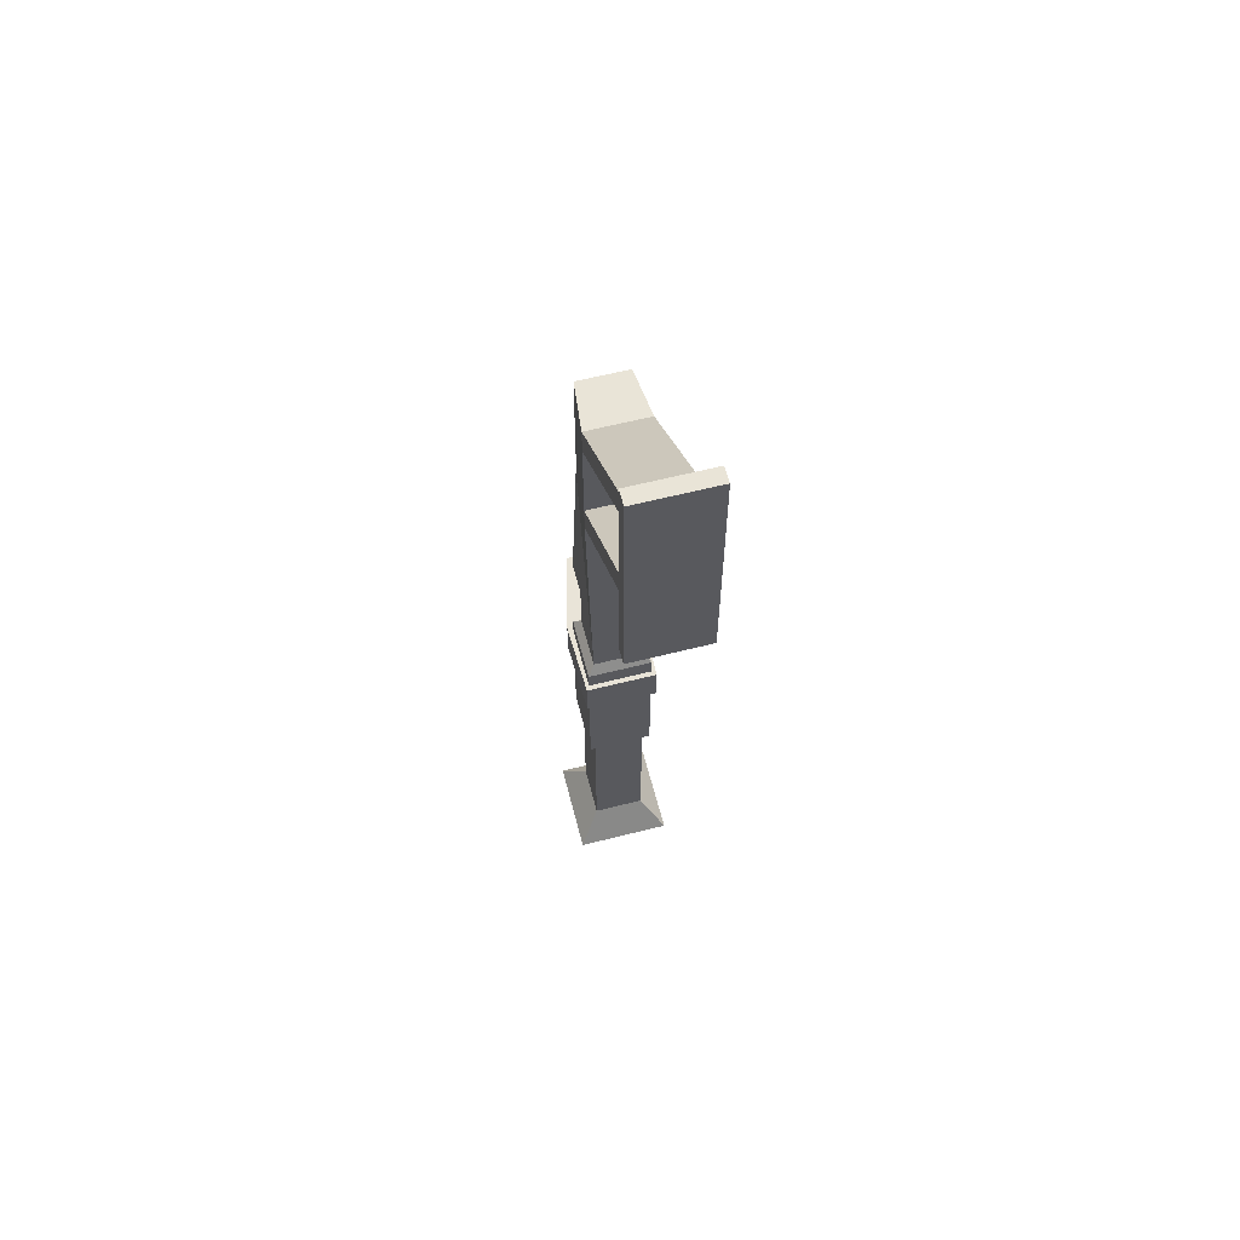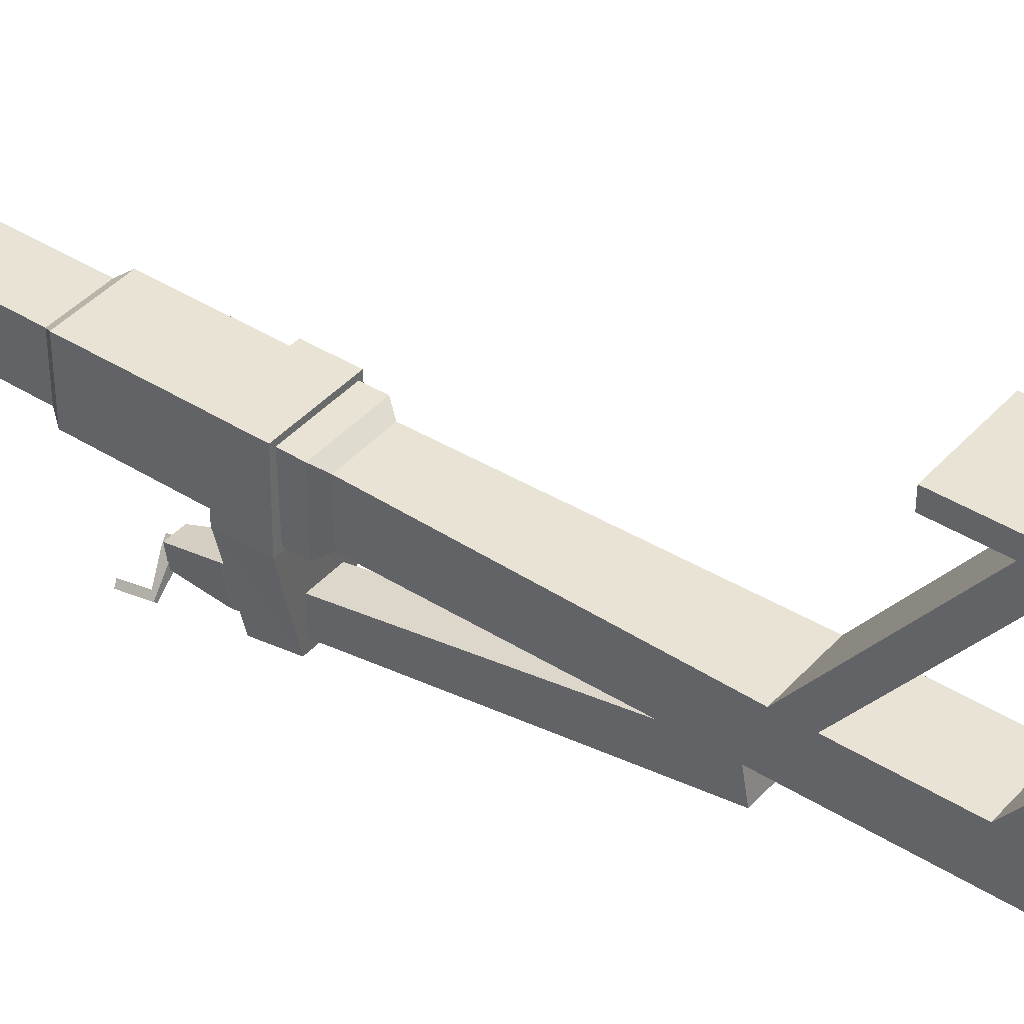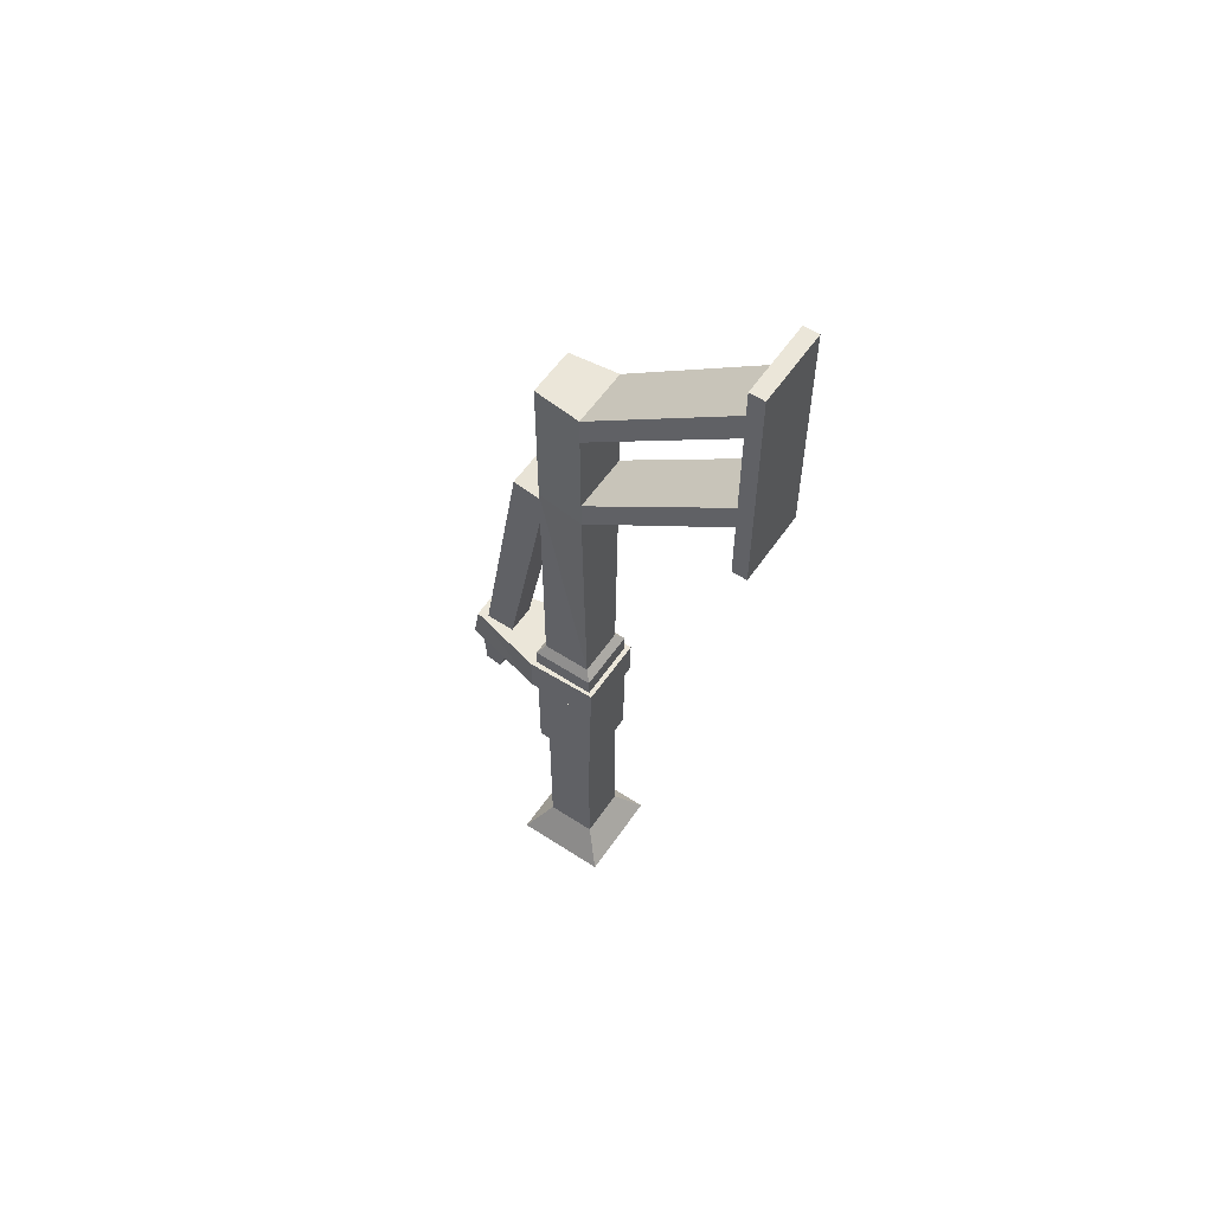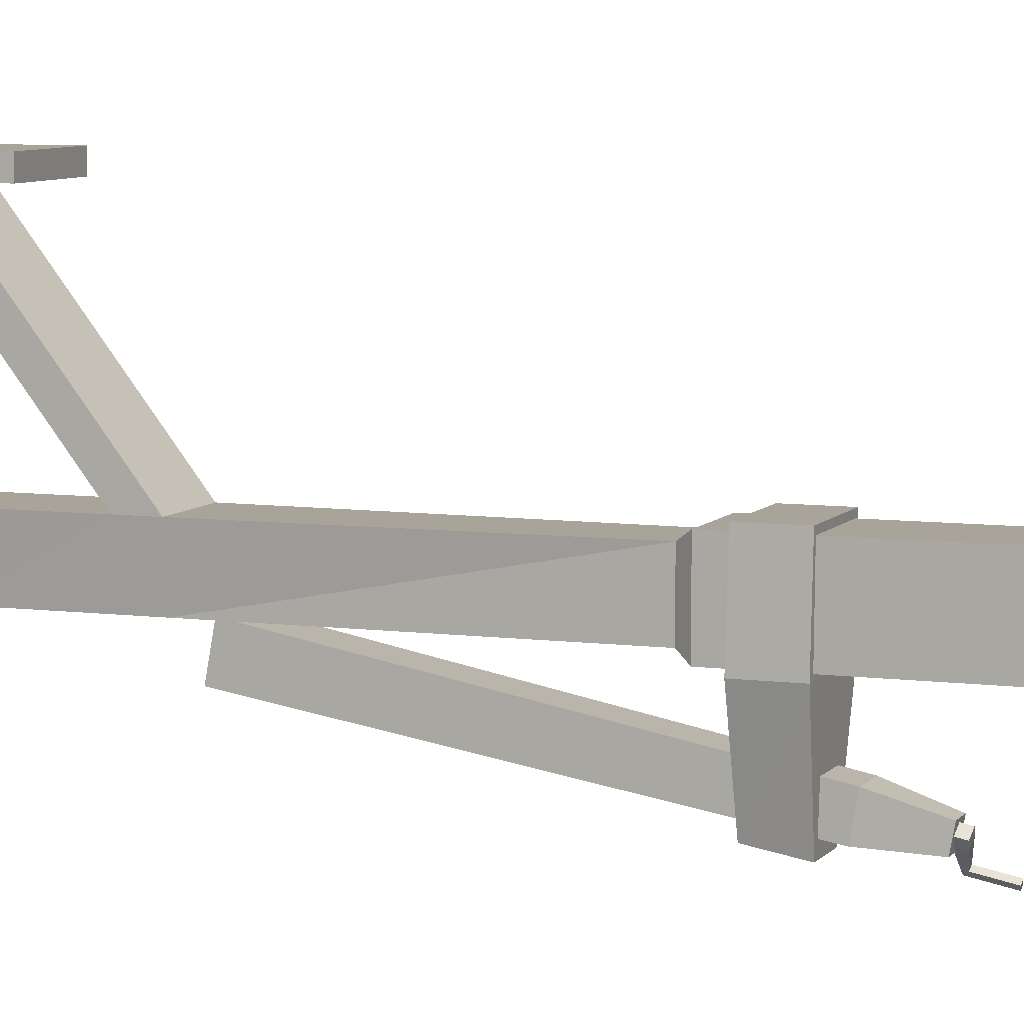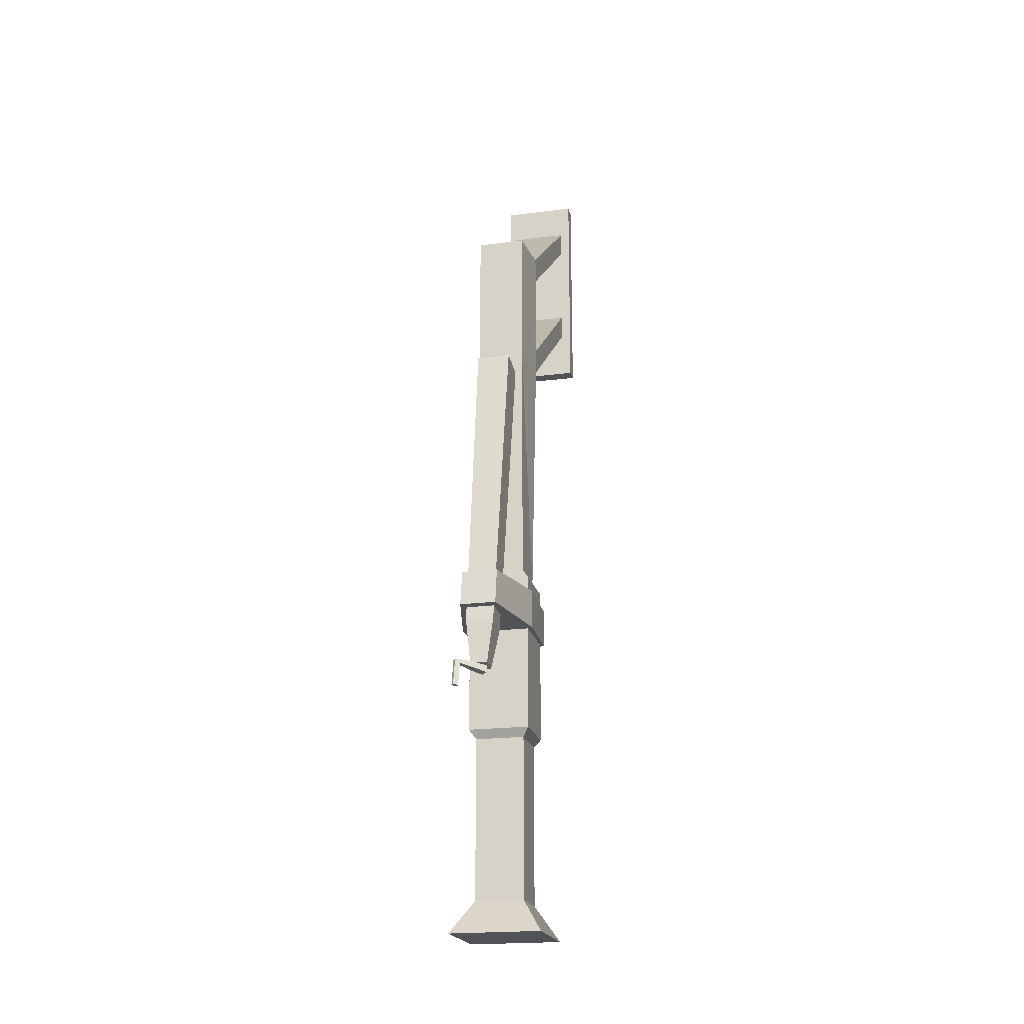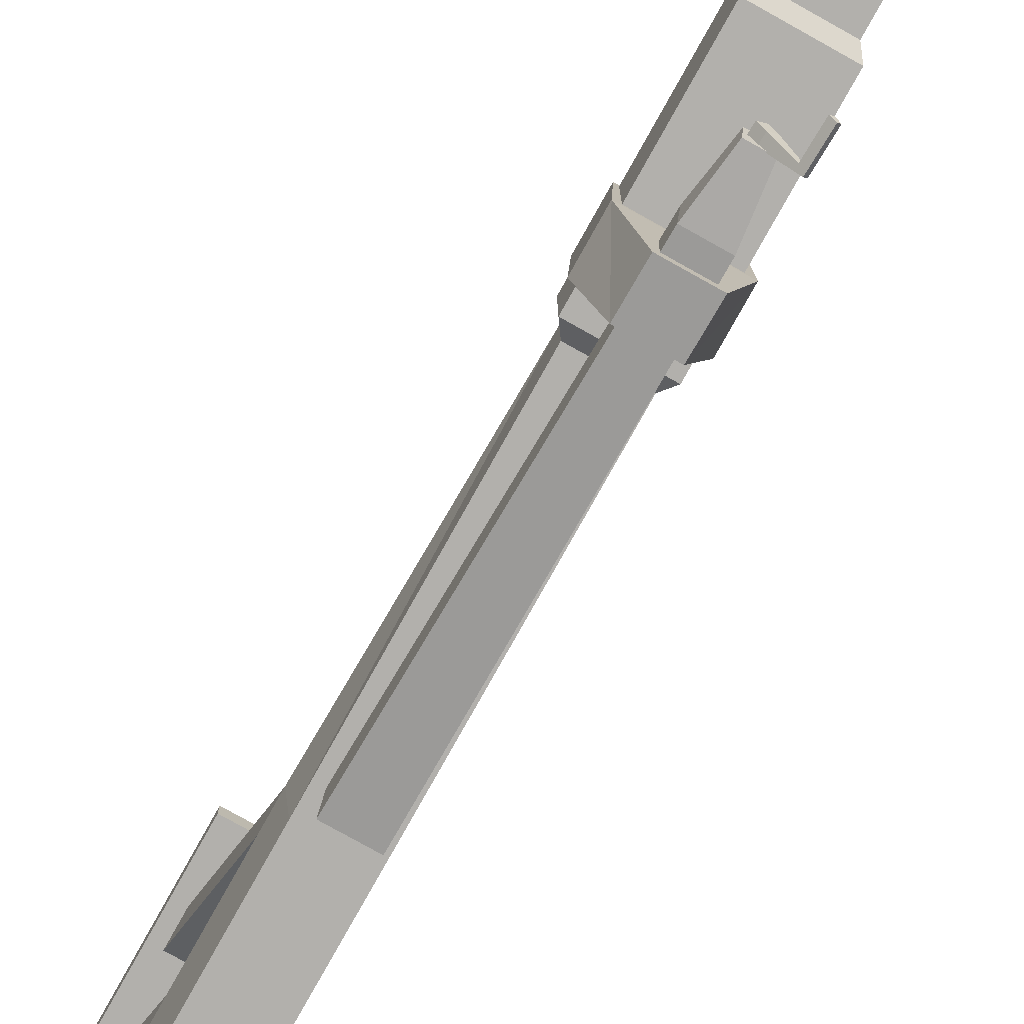
<metadata>
{"format":"obj","ext":"obj","renderer":"f3d","projection":"perspective","resolution":1024,"background":"white","views":[{"elev":61.1,"azim":-14.5,"up":"+Y"},{"elev":41.1,"azim":127.5,"up":"+Z"},{"elev":57.4,"azim":-55.9,"up":"+Y"},{"elev":7.3,"azim":-69.1,"up":"+Z"},{"elev":-20.6,"azim":-167.0,"up":"+Y"},{"elev":-78.7,"azim":-29.2,"up":"+Z"}]}
</metadata>
<code>
o Cube.001
v 0.1421 3.705 0.7142
v 0.1421 2.785 0.7142
v 0.1421 3.705 0.7738
v 0.1421 2.785 0.7738
v -0.1571 3.705 0.7142
v -0.1571 2.785 0.7142
v -0.1571 3.705 0.7738
v -0.1571 2.785 0.7738
v -0.1358 1.235 0.1422
v -0.1358 1.391 0.1422
v -0.06936 1.249 -0.4737
v -0.06936 1.393 -0.4488
v 0.1406 1.235 0.1422
v 0.1406 1.391 0.1422
v 0.07422 1.249 -0.4737
v 0.07422 1.393 -0.4488
v -0.1448 1.238 -0.1372
v -0.1448 1.396 -0.1372
v 0.1497 1.238 -0.1372
v 0.1497 1.396 -0.1372
v 0.00015 0.9742 -0.4008
v -0.00056 1.006 -0.3944
v -0.02296 0.9782 -0.4229
v -0.02367 1.01 -0.4165
v 0.02256 0.9793 -0.4234
v 0.02185 1.011 -0.417
v -0.000549 0.9833 -0.4455
v -0.001259 1.015 -0.439
v 0.08308 1.016 -0.5094
v 0.08334 1.004 -0.5118
v 0.09177 1.003 -0.5037
v 0.09151 1.015 -0.5014
v 0.07778 0.9982 -0.4875
v 0.07743 1.014 -0.4843
v 0.06639 1 -0.4984
v 0.06604 1.016 -0.4952
v 0.09303 0.908 -0.5224
v 0.08461 0.9095 -0.5304
v 0.07905 0.9033 -0.5062
v 0.06765 0.9052 -0.517
v -0.06597 2.423 -0.09408
v -0.06597 2.448 -0.2279
v 0.06997 2.448 -0.2279
v 0.06997 2.423 -0.09408
v -0.0538 1.191 -0.4431
v -0.0538 1.171 -0.3333
v 0.0578 1.191 -0.4431
v 0.0578 1.171 -0.3333
v -0.0322 1.012 -0.4535
v -0.0322 0.9999 -0.3862
v 0.0362 1.012 -0.4535
v 0.0362 0.9999 -0.3862
v -0.1852 0.00226 0.1852
v -0.09889 0.1349 0.09889
v -0.1852 0.00226 -0.1852
v -0.09889 0.1349 -0.09889
v 0.1852 0.00226 0.1852
v 0.09889 0.1349 0.09889
v 0.1852 0.00226 -0.1852
v 0.09889 0.1349 -0.09889
v -0.09889 0.7876 0.09889
v -0.09889 0.7876 -0.09889
v 0.09889 0.7876 -0.09889
v 0.09889 0.7876 0.09889
v -0.1235 0.8231 0.1235
v -0.1235 0.8231 -0.1235
v 0.1235 0.8231 -0.1235
v 0.1235 0.8231 0.1235
v -0.1235 1.465 0.1235
v -0.1235 1.465 -0.1235
v 0.1235 1.465 -0.1235
v 0.1235 1.465 0.1235
v -0.09639 1.504 0.09639
v -0.09639 1.504 -0.09639
v 0.09639 1.504 -0.09639
v 0.09639 1.504 0.09639
v -0.1175 3.081 0.09639
v -0.09639 3.081 -0.09639
v 0.09639 3.081 -0.09639
v 0.1175 3.081 0.09639
v 0.09639 2.97 -0.09639
v 0.1175 2.97 0.09639
v -0.1175 2.97 0.09639
v -0.09639 2.97 -0.09639
v 0.1167 2.613 0.09639
v -0.09639 2.613 -0.09639
v 0.09639 2.613 -0.09639
v 0.1167 2.507 0.09639
v -0.09639 2.507 -0.09639
v 0.09639 2.507 -0.09639
v -0.1167 2.507 0.09639
v -0.1167 2.613 0.09639
v 0.1175 3.454 0.7223
v -0.1175 3.454 0.7223
v 0.1175 3.563 0.7223
v -0.1175 3.563 0.7223
v 0.1167 2.99 0.7223
v -0.1167 2.99 0.7223
v 0.1167 3.097 0.7223
v -0.1167 3.097 0.7223
f 3 2 1
f 7 4 3
f 5 8 7
f 1 6 5
f 1 7 3
f 6 4 8
f 17 12 11
f 12 15 11
f 19 14 13
f 14 9 13
f 19 9 17
f 18 14 20
f 16 18 20
f 15 17 11
f 16 19 15
f 10 17 9
f 22 23 21
f 23 28 27
f 33 32 34
f 25 22 21
f 27 21 23
f 24 26 28
f 29 31 30
f 33 37 31
f 34 29 36
f 35 29 30
f 27 36 35
f 26 36 28
f 25 35 33
f 25 34 26
f 39 38 37
f 35 39 33
f 30 37 38
f 35 38 40
f 45 41 42
f 47 42 43
f 44 47 43
f 46 44 41
f 42 44 43
f 47 49 45
f 51 50 49
f 48 51 47
f 46 49 50
f 46 52 48
f 54 55 53
f 56 59 55
f 59 58 57
f 58 53 57
f 59 53 55
f 56 63 60
f 63 68 64
f 60 64 58
f 54 62 56
f 58 61 54
f 65 70 66
f 61 66 62
f 64 65 61
f 63 66 67
f 72 73 69
f 68 69 65
f 66 71 67
f 67 72 68
f 81 80 82
f 70 75 71
f 71 76 72
f 69 74 70
f 78 80 79
f 83 78 84
f 97 100 98
f 84 79 81
f 86 81 87
f 85 83 92
f 92 84 86
f 85 81 82
f 90 85 88
f 91 86 89
f 93 96 94
f 89 87 90
f 74 90 75
f 76 91 73
f 73 89 74
f 76 90 88
f 92 98 100
f 77 95 80
f 82 94 83
f 85 97 88
f 77 94 96
f 80 93 82
f 92 99 85
f 88 98 91
f 3 4 2
f 7 8 4
f 5 6 8
f 1 2 6
f 1 5 7
f 6 2 4
f 17 18 12
f 12 16 15
f 19 20 14
f 14 10 9
f 19 13 9
f 18 10 14
f 16 12 18
f 15 19 17
f 16 20 19
f 10 18 17
f 22 24 23
f 23 24 28
f 33 31 32
f 25 26 22
f 27 25 21
f 24 22 26
f 29 32 31
f 33 39 37
f 34 32 29
f 35 36 29
f 27 28 36
f 26 34 36
f 25 27 35
f 25 33 34
f 39 40 38
f 35 40 39
f 30 31 37
f 35 30 38
f 45 46 41
f 47 45 42
f 44 48 47
f 46 48 44
f 42 41 44
f 47 51 49
f 51 52 50
f 48 52 51
f 46 45 49
f 46 50 52
f 54 56 55
f 56 60 59
f 59 60 58
f 58 54 53
f 59 57 53
f 56 62 63
f 63 67 68
f 60 63 64
f 54 61 62
f 58 64 61
f 65 69 70
f 61 65 66
f 64 68 65
f 63 62 66
f 72 76 73
f 68 72 69
f 66 70 71
f 67 71 72
f 81 79 80
f 70 74 75
f 71 75 76
f 69 73 74
f 78 77 80
f 83 77 78
f 97 99 100
f 84 78 79
f 86 84 81
f 85 82 83
f 92 83 84
f 85 87 81
f 90 87 85
f 91 92 86
f 93 95 96
f 89 86 87
f 74 89 90
f 76 88 91
f 73 91 89
f 76 75 90
f 92 91 98
f 77 96 95
f 82 93 94
f 85 99 97
f 77 83 94
f 80 95 93
f 92 100 99
f 88 97 98

</code>
